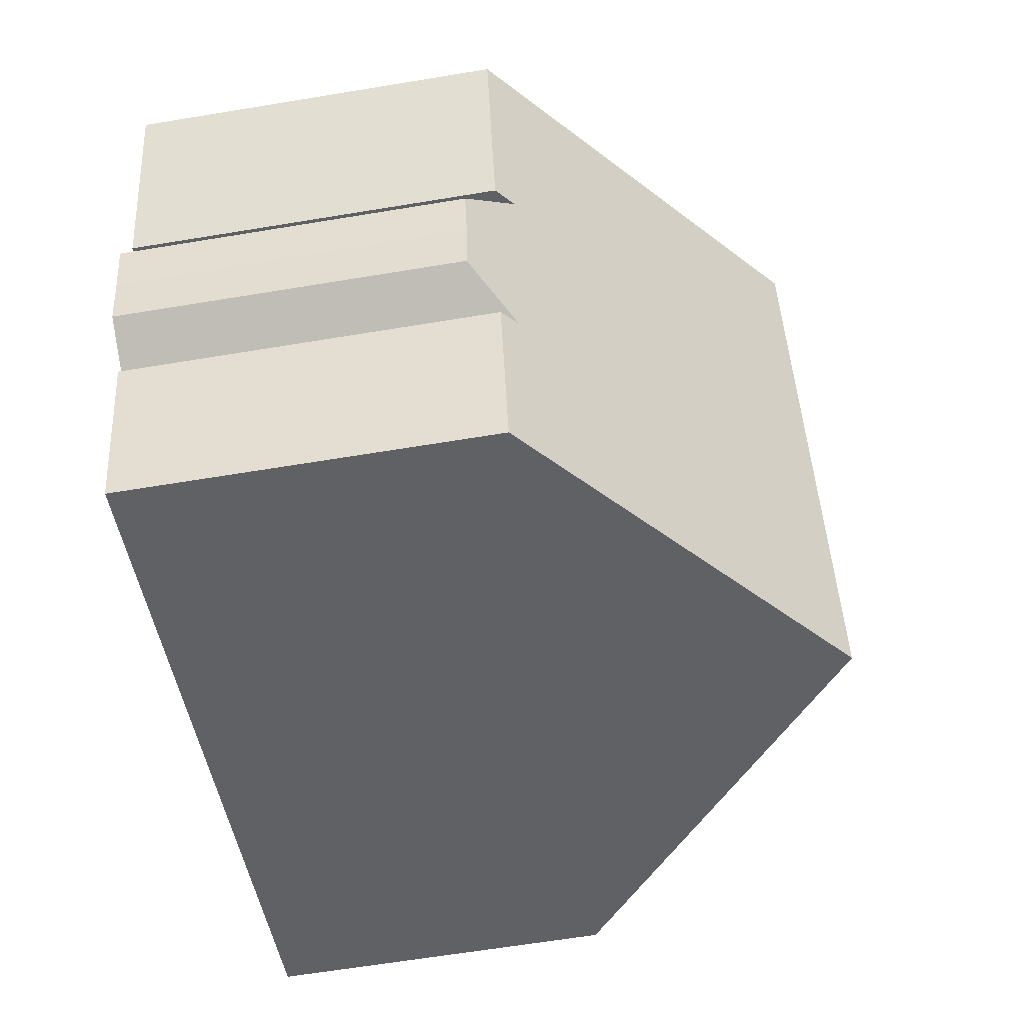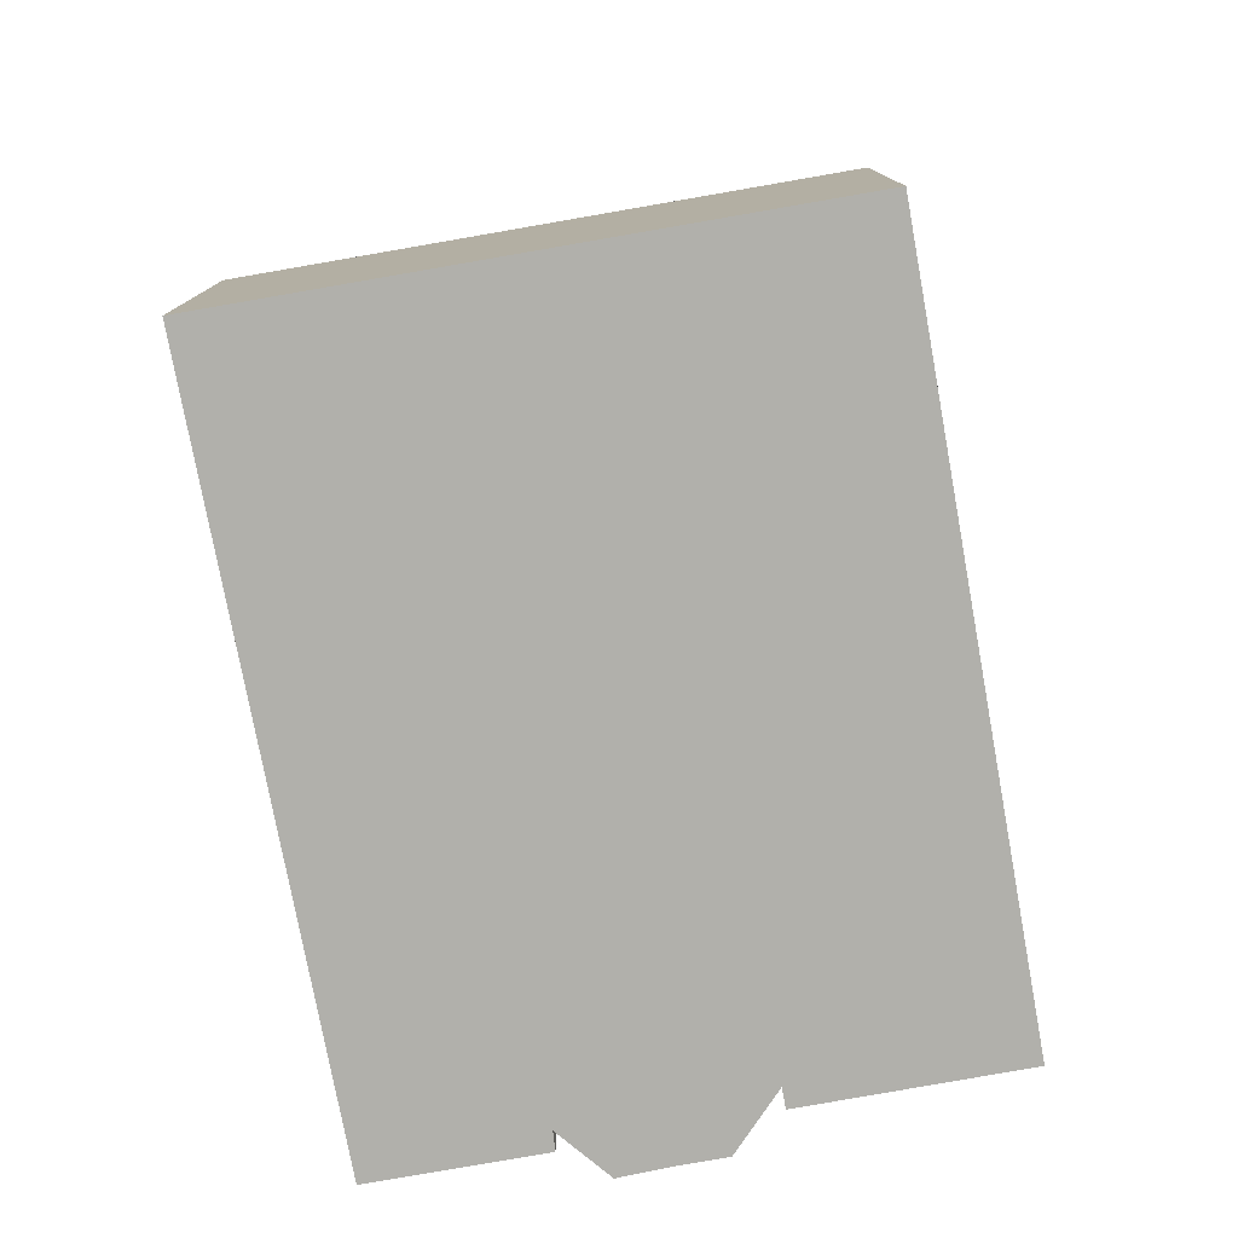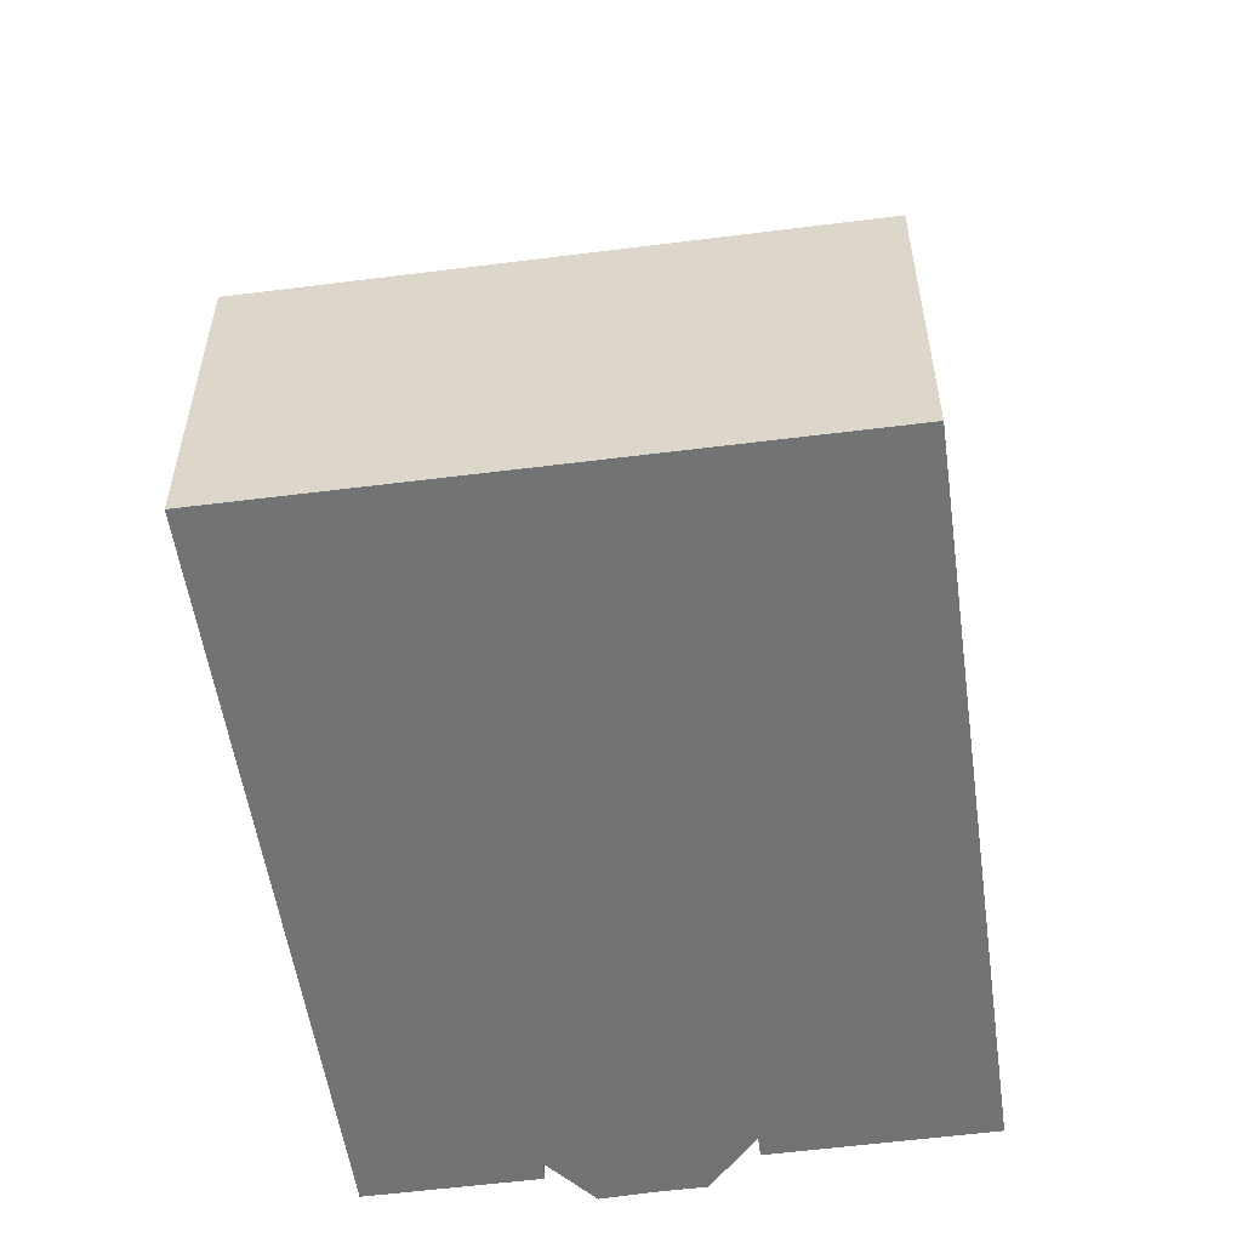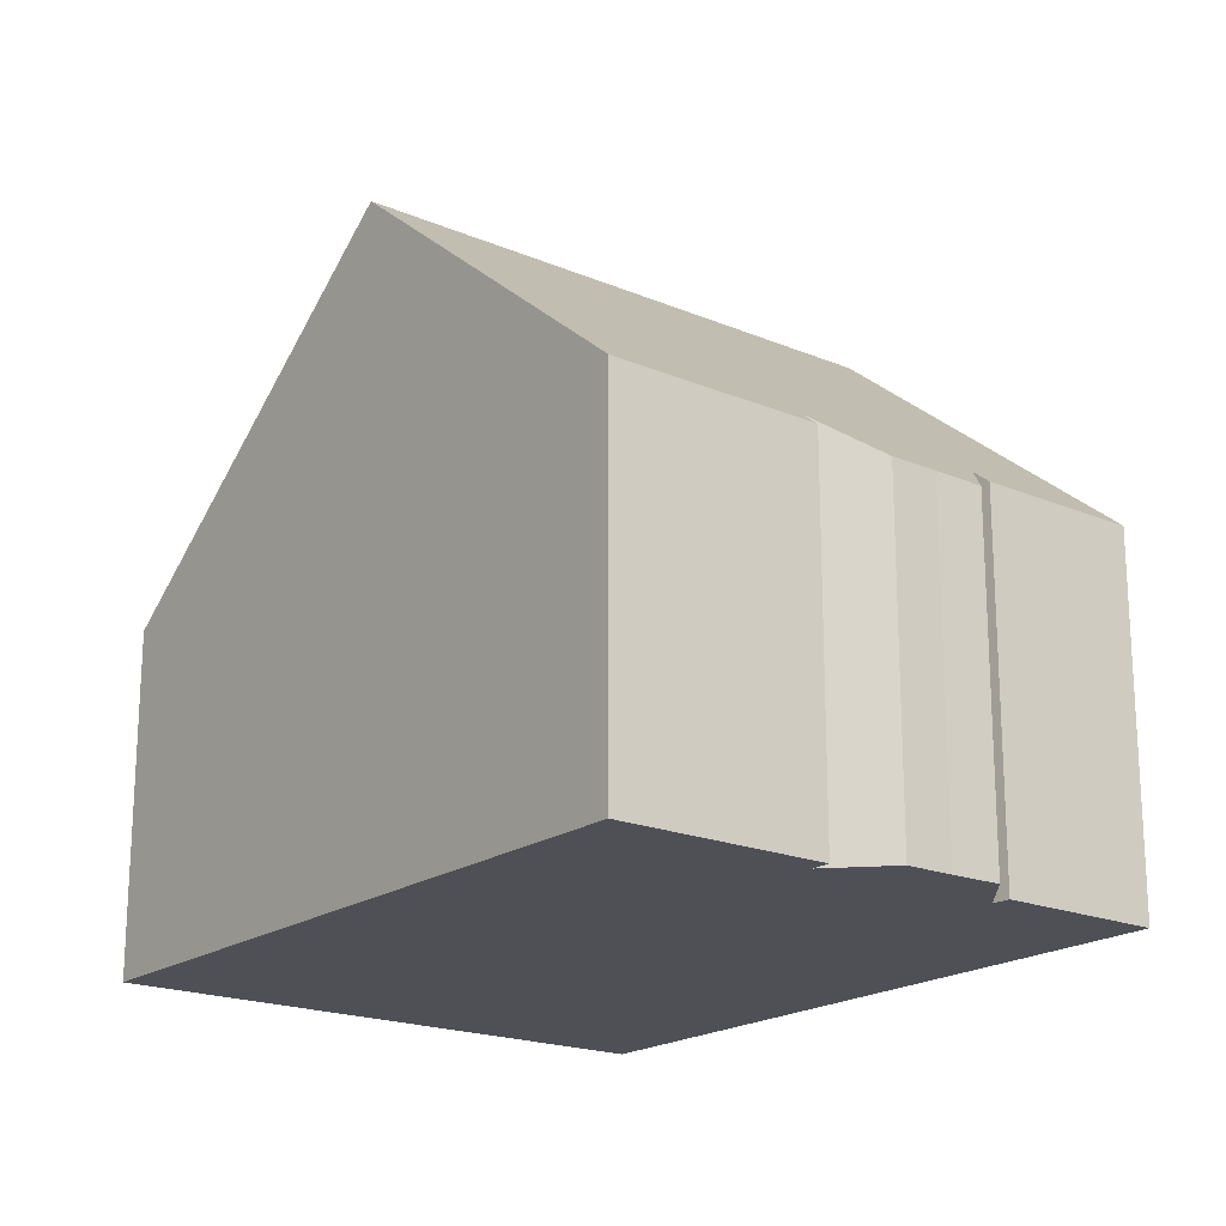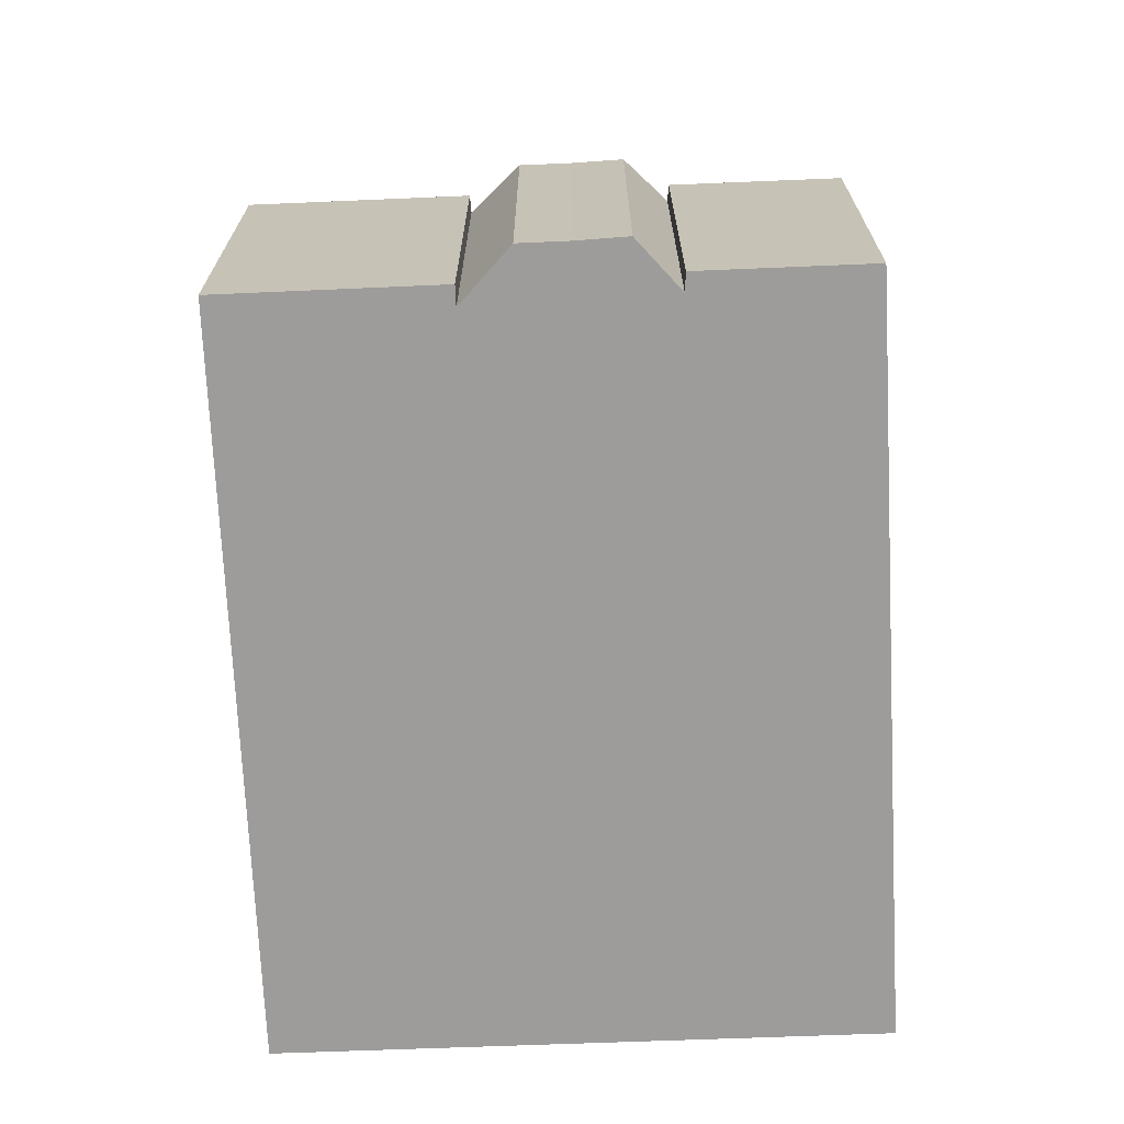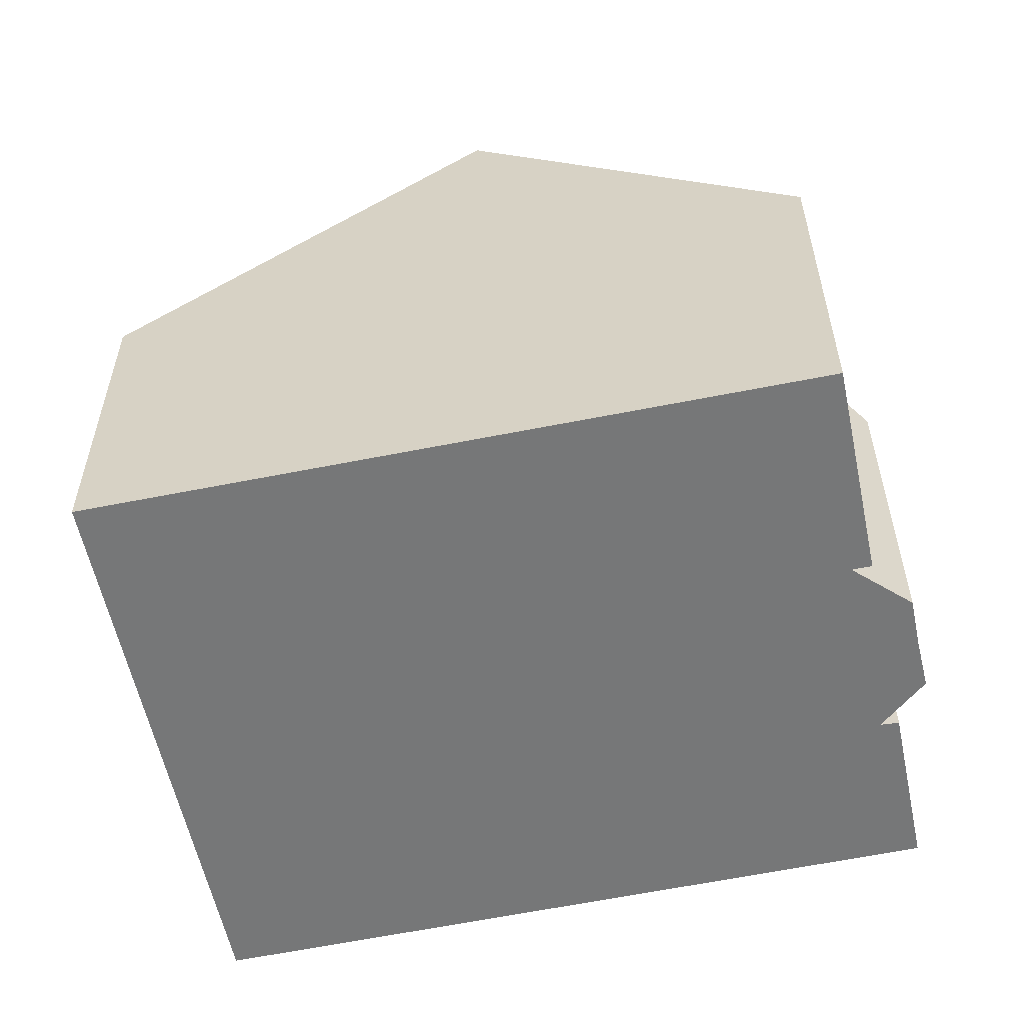
<metadata>
{"format":"obj","ext":"obj","renderer":"f3d","projection":"perspective","resolution":1024,"background":"white","views":[{"elev":-63.4,"azim":99.5,"up":"+Z"},{"elev":-78.5,"azim":-62.6,"up":"+Y"},{"elev":-55.8,"azim":-64.9,"up":"+Y"},{"elev":-19.4,"azim":69.3,"up":"+Y"},{"elev":-70.3,"azim":109.7,"up":"+Y"},{"elev":-57.0,"azim":29.1,"up":"+Y"}]}
</metadata>
<code>
v  2.544 4.917 8.037
v  5.255 9.282 -1.563
v  0 4.917 3.011e-16
v  7.78 9.282 6.414
v  10.12 5.243 -3.01
v  10.59 5.463 -0.609
v  10.84 5.251 -0.706
v  11.63 5.295 1.97
v  12.54 5.31 4.937
v  11.35 5.525 2.056
v  11.86 4.917 1.136
v  11.65 4.914 0.459
v  11.46 4.89 -0.243
v  10.1 5.26 -3.004
v  11.86 -6.956e-17 1.136
v  11.65 -2.811e-17 0.459
v  11.46 1.488e-17 -0.243
v  10.84 4.323e-17 -0.706
v  10.12 1.843e-16 -3.01
v  12.54 -3.023e-16 4.937
v  11.63 -1.206e-16 1.97
v  10.59 3.729e-17 -0.609
v  2.544 -4.921e-16 8.037
v  7.78 -3.927e-16 6.414
v  10.1 1.839e-16 -3.004
v  5.255 9.571e-17 -1.563
v  0 0 0
v  11.35 -1.259e-16 2.056
g defaultobject
f 1 2 3
f 2 1 4
f 5 6 7
f 8 4 9
f 4 8 10
f 4 10 2
f 2 10 11
f 2 11 12
f 2 12 13
f 2 13 6
f 2 6 14
f 14 6 5
f 15 12 11
f 12 15 16
f 16 13 12
f 13 16 17
f 18 5 7
f 5 18 19
f 20 8 9
f 8 20 21
f 13 22 6
f 22 13 17
f 22 7 6
f 7 22 18
f 23 4 1
f 4 23 9
f 9 23 24
f 9 24 20
f 19 14 5
f 14 19 2
f 2 19 3
f 3 19 25
f 3 25 26
f 3 26 27
f 8 28 10
f 28 8 21
f 27 1 3
f 1 27 23
f 28 11 10
f 11 28 15
f 18 22 19
f 15 28 16
f 26 23 27
f 23 26 24
f 24 26 25
f 24 25 22
f 24 22 28
f 24 28 20
f 22 25 19
f 28 22 17
f 28 17 16
f 20 28 21

</code>
